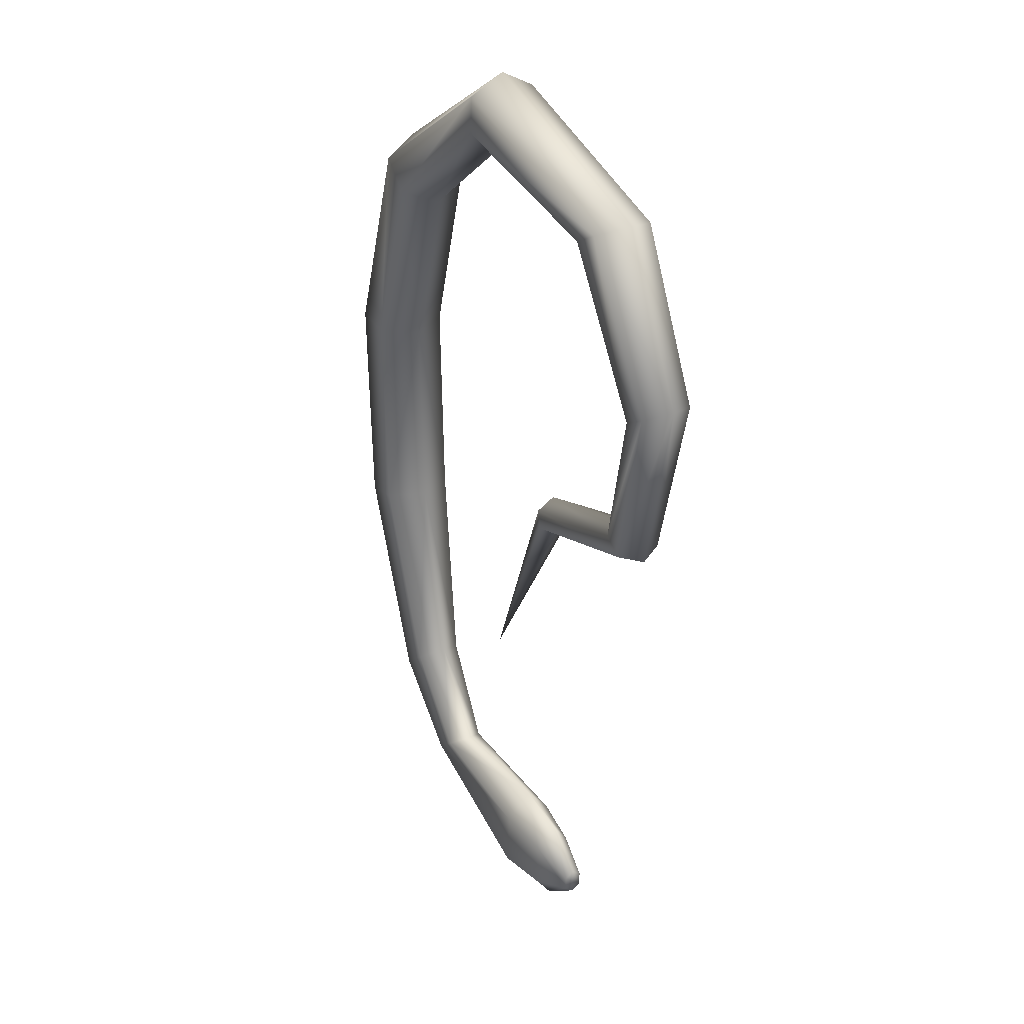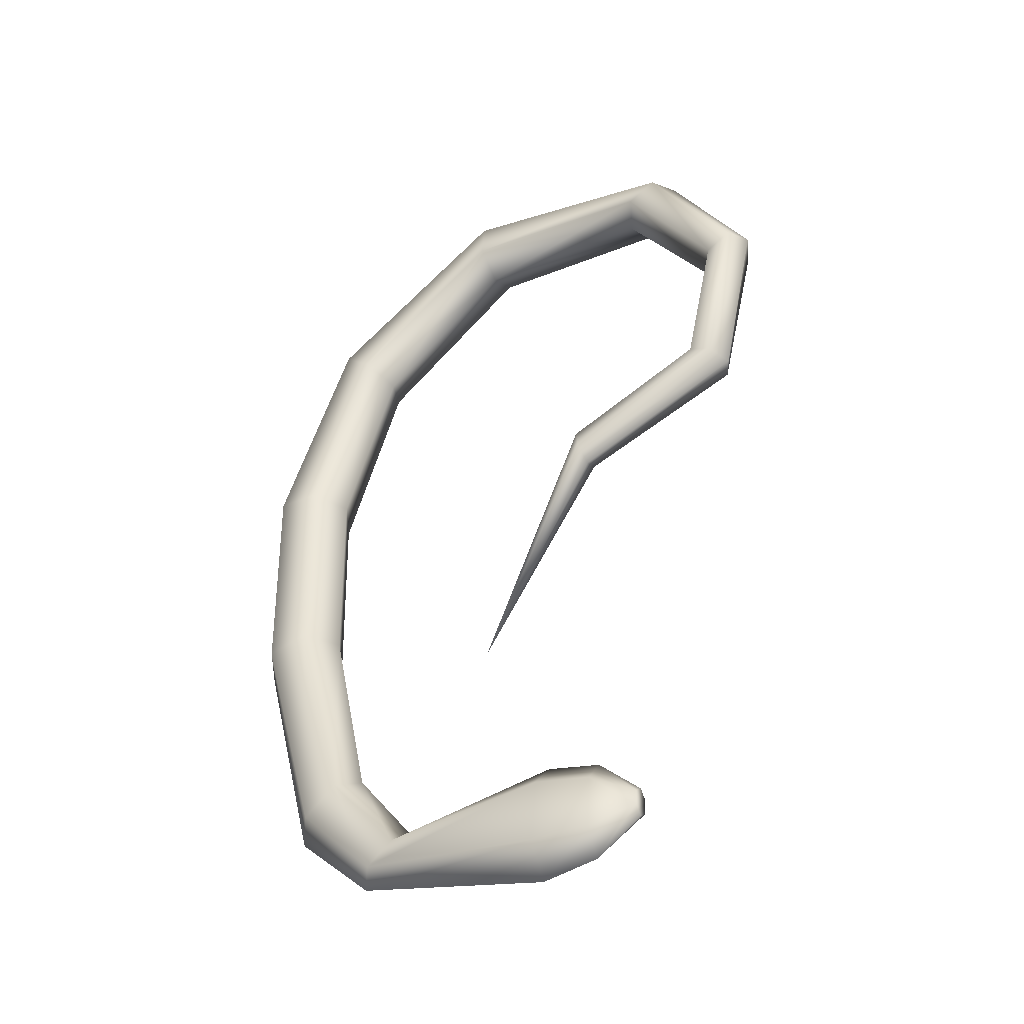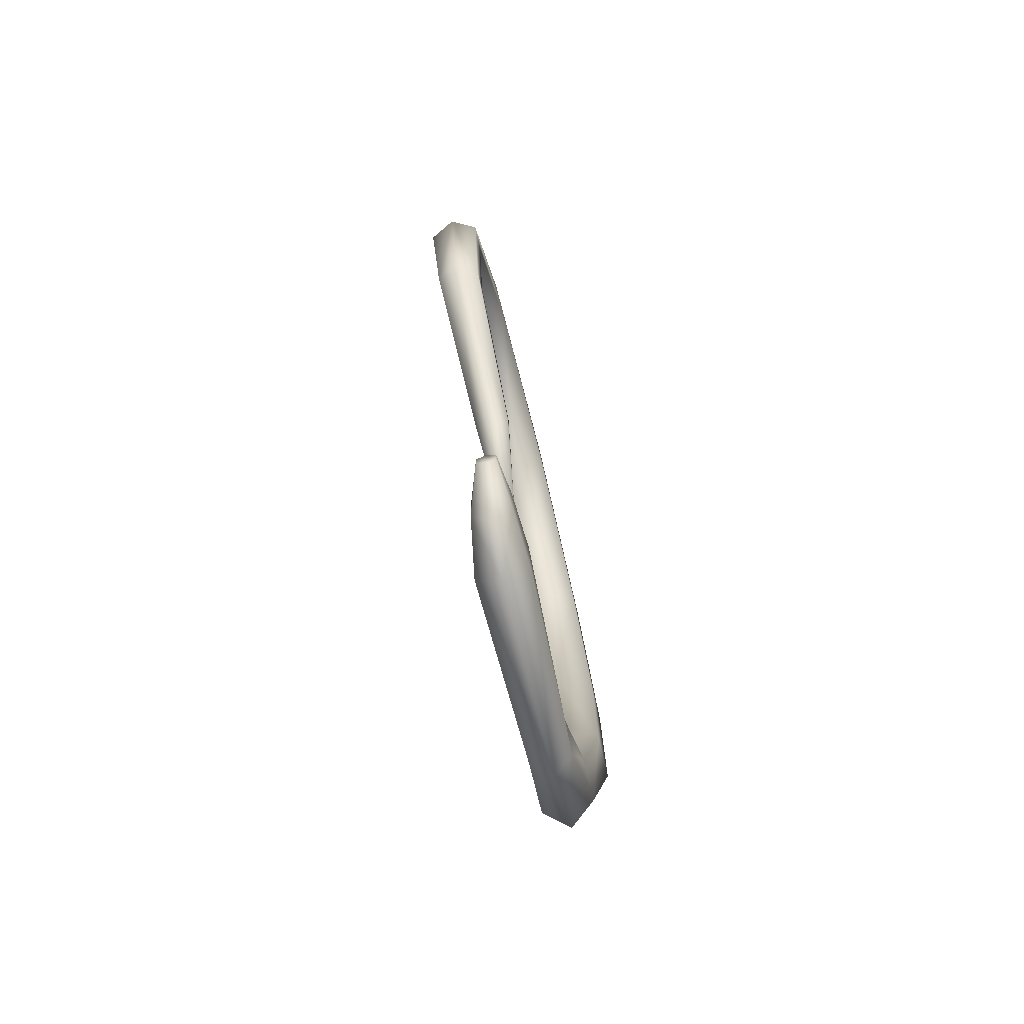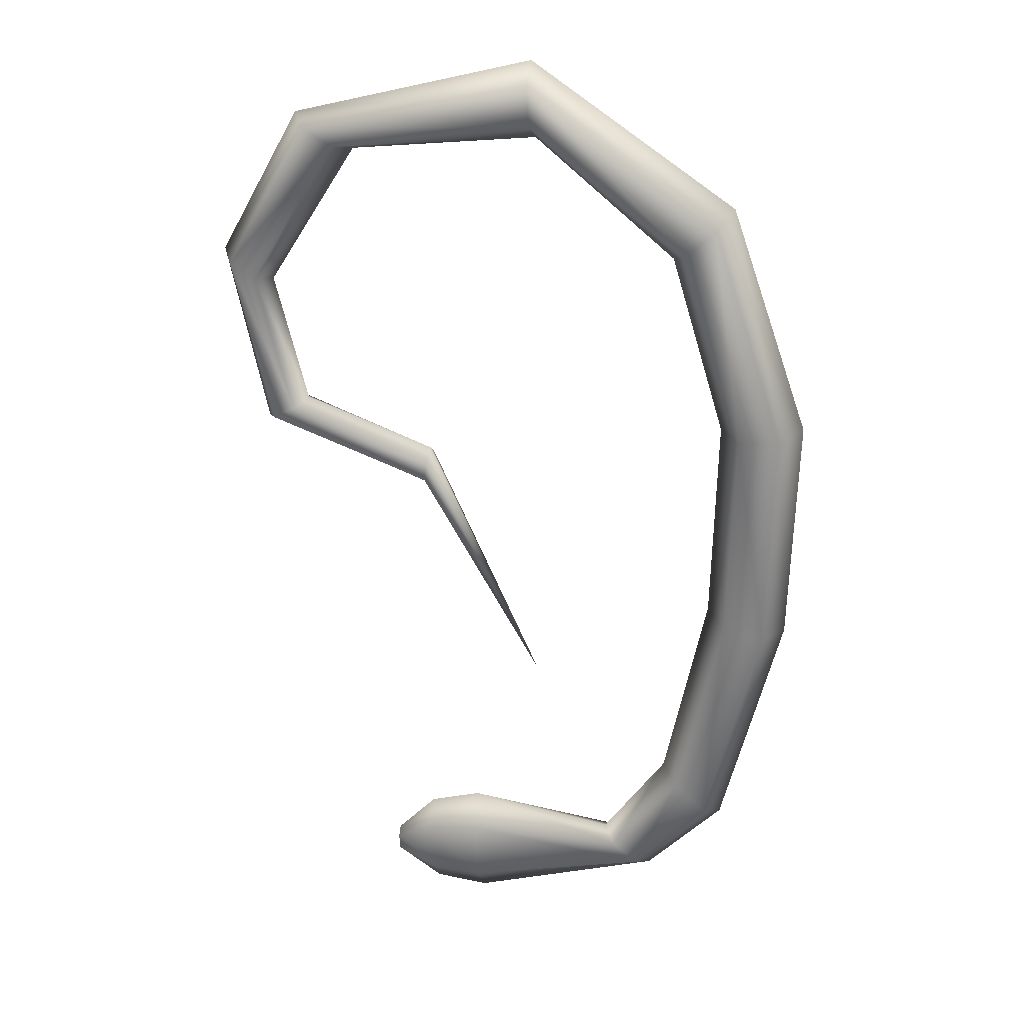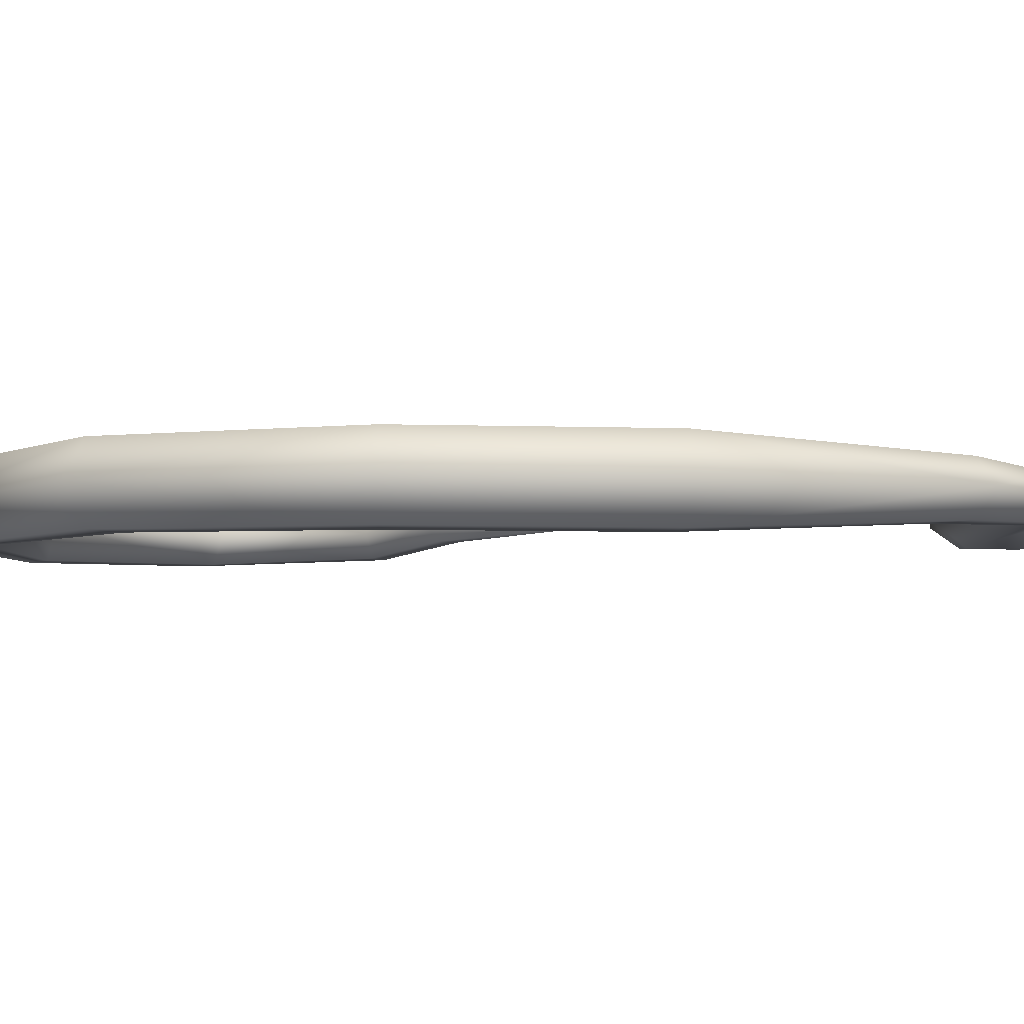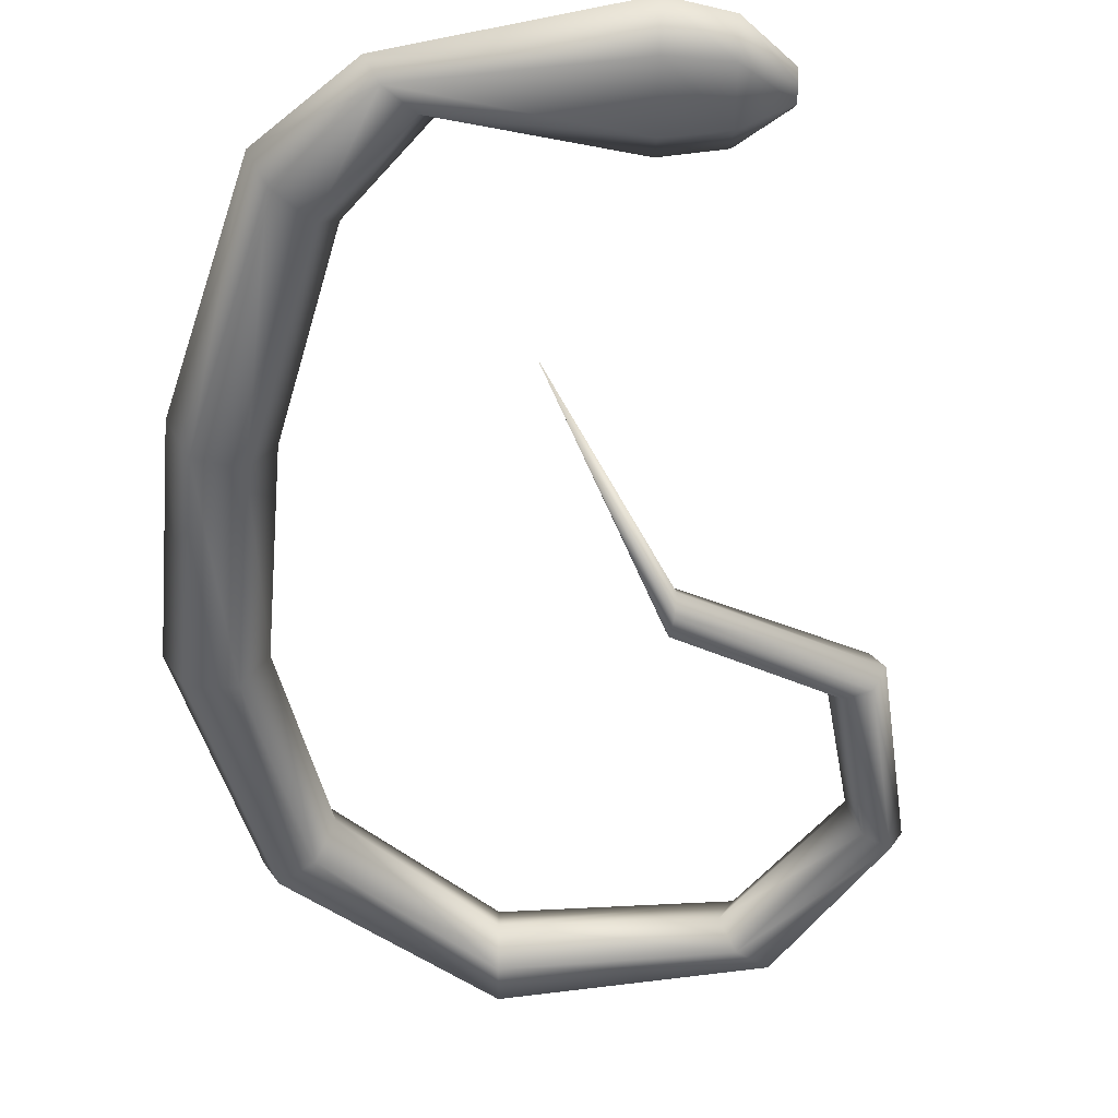
<metadata>
{"format":"obj","ext":"obj","renderer":"f3d","projection":"perspective","resolution":1024,"background":"white","views":[{"elev":32.9,"azim":61.6,"up":"+Y"},{"elev":-45.0,"azim":30.0,"up":"+Y"},{"elev":-79.2,"azim":103.5,"up":"+Y"},{"elev":25.7,"azim":-169.1,"up":"+Y"},{"elev":-5.4,"azim":-94.4,"up":"+Z"},{"elev":-49.8,"azim":-3.9,"up":"+Z"}]}
</metadata>
<code>
o Cylinder
v -1.781 -2.678 0.2856
v -0.9797 -3.813 0.2442
v -2.377 -3.839 0.3838
v -0.9817 -3.851 0.1997
v -2.442 -3.893 0.2856
v -0.9857 -3.927 0.1997
v -2.377 -3.839 0.1875
v -0.9877 -3.966 0.2442
v -2.247 -3.731 0.1875
v -0.9857 -3.927 0.2887
v -2.182 -3.677 0.2856
v -0.9817 -3.851 0.2887
v -2.461 -0.2487 0.2856
v -2.535 -0.1802 0.1109
v -2.684 -0.04335 0.1109
v -2.758 0.02508 0.2856
v -2.684 -0.04335 0.4604
v -2.535 -0.1802 0.4604
v -2.713 -2.211 0.2856
v -2.817 -2.233 0.1021
v -3.024 -2.278 0.1021
v -3.128 -2.3 0.2856
v -3.024 -2.278 0.4692
v -2.817 -2.233 0.4692
v -0.7452 0.2753 0.138
v -0.5985 0.3621 0.138
v -0.5251 0.4055 0.2856
v -0.5985 0.3621 0.4332
v -0.7452 0.2753 0.4332
v -0.8185 0.2319 0.2856
v -2.505 -3.222 0.2856
v -2.586 -3.289 0.1624
v -2.749 -3.425 0.1624
v -2.831 -3.493 0.2856
v -2.749 -3.425 0.4089
v -2.586 -3.289 0.4089
v -2.738 -1.157 0.2856
v -2.843 -1.149 0.1021
v -3.055 -1.133 0.1021
v -3.16 -1.125 0.2856
v -3.055 -1.133 0.4692
v -2.843 -1.149 0.4692
v -0.4737 -1.176 0.1773
v -0.3623 -1.233 0.1773
v -0.3066 -1.261 0.2856
v -0.3623 -1.233 0.3939
v -0.4737 -1.176 0.3939
v -0.5294 -1.147 0.2856
v -0.3027 -0.4503 0.1577
v -0.1755 -0.3751 0.1577
v -0.112 -0.3375 0.2856
v -0.1755 -0.3751 0.4136
v -0.3027 -0.4503 0.4136
v -0.3663 -0.4879 0.2856
v -1.749 0.4319 0.12
v -1.737 0.6227 0.12
v -1.732 0.7182 0.2856
v -1.737 0.6227 0.4512
v -1.749 0.4319 0.4512
v -1.755 0.3365 0.2856
v -1.187 -1.439 0.197
v -1.175 -1.541 0.197
v -1.169 -1.592 0.2856
v -1.175 -1.541 0.3742
v -1.187 -1.439 0.3742
v -1.193 -1.388 0.2856
v -2.247 -3.731 0.3838
v -1.433 -3.554 0.2856
v -1.441 -3.709 0.1624
v -1.46 -4.025 0.1624
v -1.471 -4.181 0.2856
v -1.463 -4.028 0.4089
v -1.441 -3.709 0.4089
v -1.176 -3.617 0.2694
v -1.183 -3.748 0.1774
v -1.197 -4.009 0.1774
v -1.203 -4.14 0.2694
v -1.197 -4.009 0.3613
v -1.183 -3.748 0.3613
f 74 2 4
f 75 4 76
f 76 6 77
f 77 8 10
f 6 10 8
f 79 12 74
f 78 10 79
f 5 71 72
f 60 13 55
f 55 14 56
f 56 15 57
f 57 16 17
f 59 18 13
f 58 17 18
f 37 19 20
f 38 20 21
f 39 21 22
f 40 22 41
f 42 24 37
f 41 23 42
f 54 30 49
f 49 25 50
f 50 26 51
f 51 27 28
f 53 29 54
f 52 28 53
f 19 31 32
f 20 32 33
f 21 33 34
f 22 34 23
f 24 36 19
f 23 35 24
f 13 37 14
f 14 38 15
f 15 39 16
f 16 40 41
f 18 42 37
f 17 41 42
f 66 48 43
f 61 43 44
f 62 44 45
f 63 45 64
f 65 47 66
f 64 46 65
f 48 54 49
f 43 49 50
f 44 50 51
f 45 51 46
f 47 53 48
f 46 52 47
f 30 60 25
f 25 55 26
f 26 56 27
f 27 57 58
f 29 59 60
f 28 58 59
f 7 70 5
f 9 69 7
f 11 68 9
f 35 3 36
f 36 67 31
f 34 5 3
f 33 7 34
f 32 9 7
f 31 11 9
f 1 66 61
f 1 61 62
f 1 62 63
f 1 63 64
f 1 65 66
f 1 64 65
f 67 73 68
f 3 72 73
f 68 74 75
f 69 75 70
f 70 76 71
f 71 77 78
f 73 79 68
f 72 78 79
f 75 74 4
f 4 6 76
f 6 8 77
f 78 77 10
f 6 12 10
f 4 2 6
f 2 12 6
f 12 2 74
f 10 12 79
f 3 5 72
f 13 14 55
f 14 15 56
f 15 16 57
f 58 57 17
f 60 59 13
f 59 58 18
f 38 37 20
f 39 38 21
f 40 39 22
f 22 23 41
f 24 19 37
f 23 24 42
f 30 25 49
f 25 26 50
f 26 27 51
f 52 51 28
f 29 30 54
f 28 29 53
f 20 19 32
f 21 20 33
f 22 21 34
f 34 35 23
f 36 31 19
f 35 36 24
f 37 38 14
f 38 39 15
f 39 40 16
f 17 16 41
f 13 18 37
f 18 17 42
f 61 66 43
f 62 61 44
f 63 62 45
f 45 46 64
f 47 48 66
f 46 47 65
f 43 48 49
f 44 43 50
f 45 44 51
f 51 52 46
f 53 54 48
f 52 53 47
f 60 55 25
f 55 56 26
f 56 57 27
f 28 27 58
f 30 29 60
f 29 28 59
f 70 71 5
f 69 70 7
f 68 69 9
f 3 67 36
f 67 11 31
f 35 34 3
f 7 5 34
f 33 32 7
f 32 31 9
f 11 67 68
f 67 3 73
f 69 68 75
f 75 76 70
f 76 77 71
f 72 71 78
f 79 74 68
f 73 72 79

</code>
